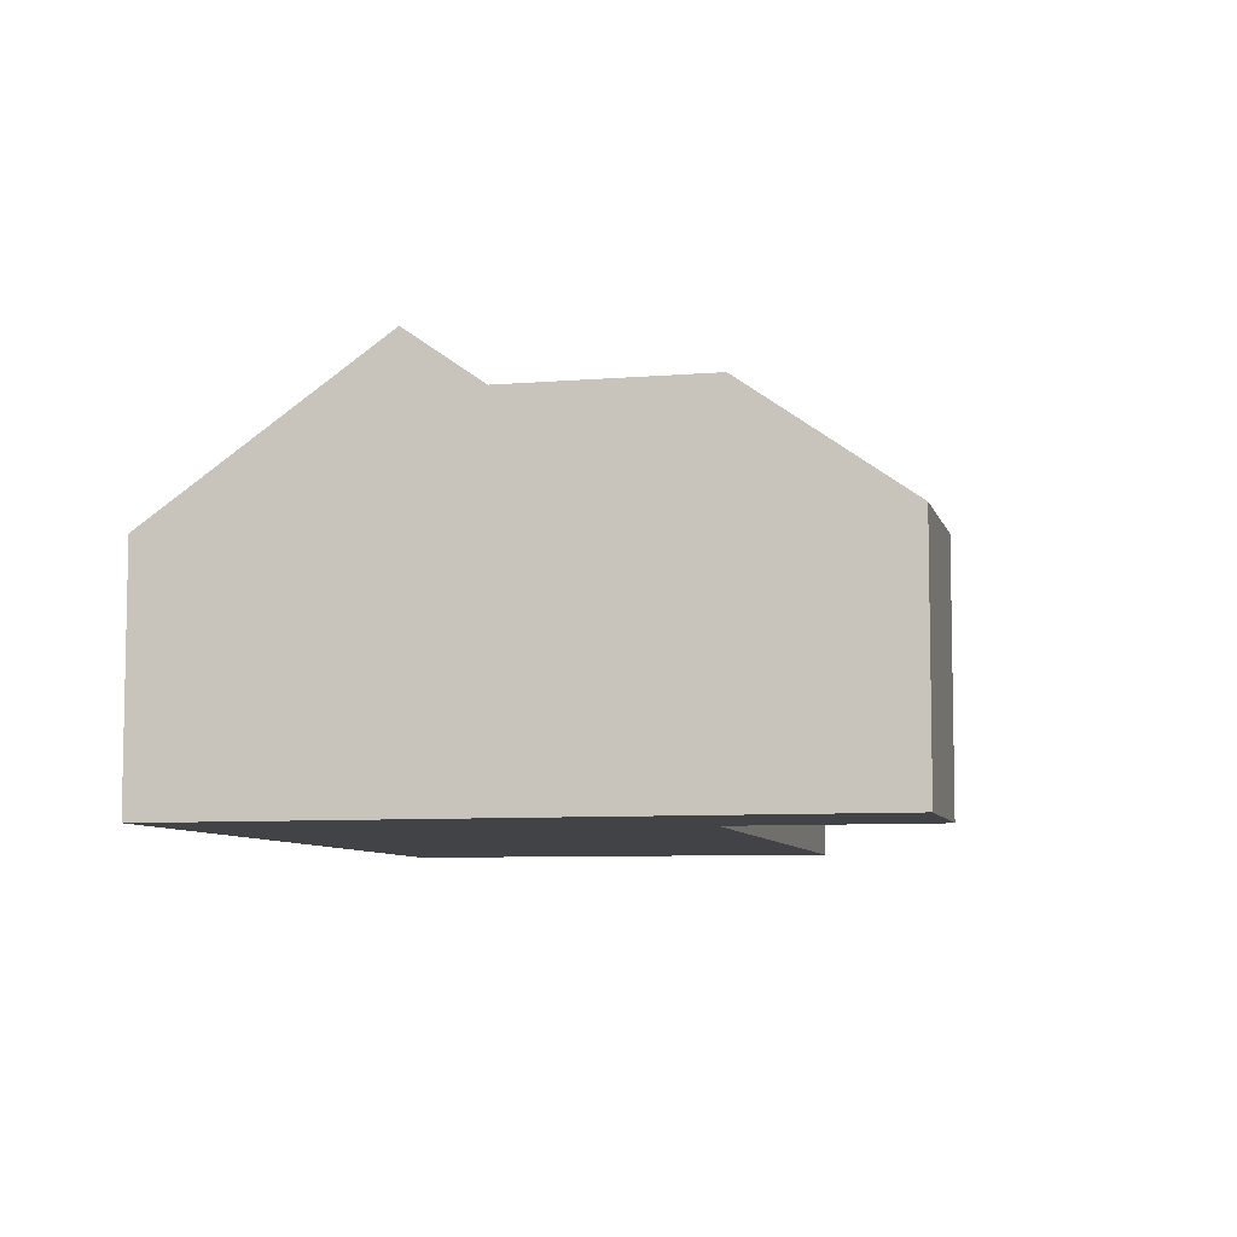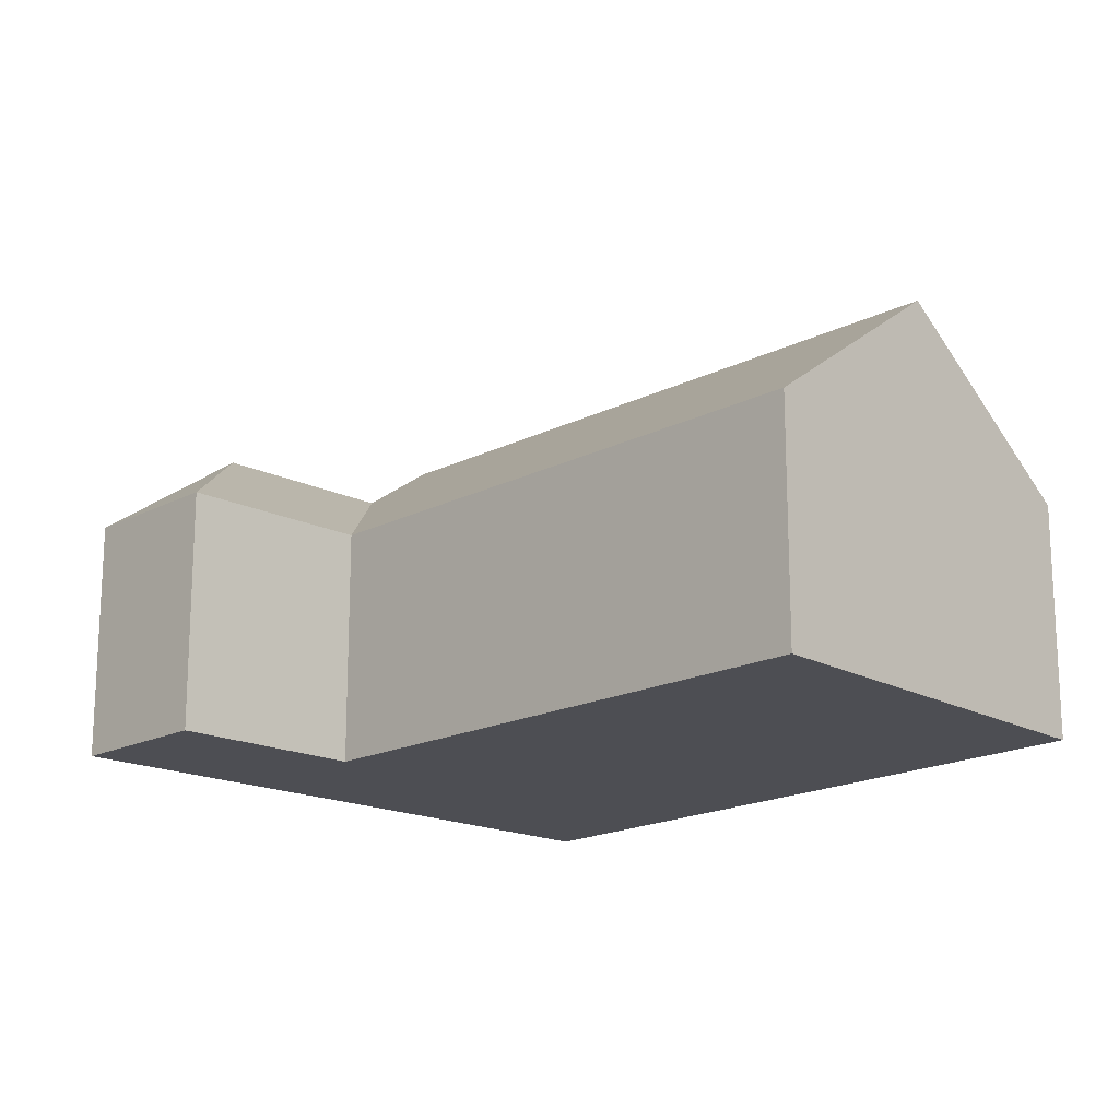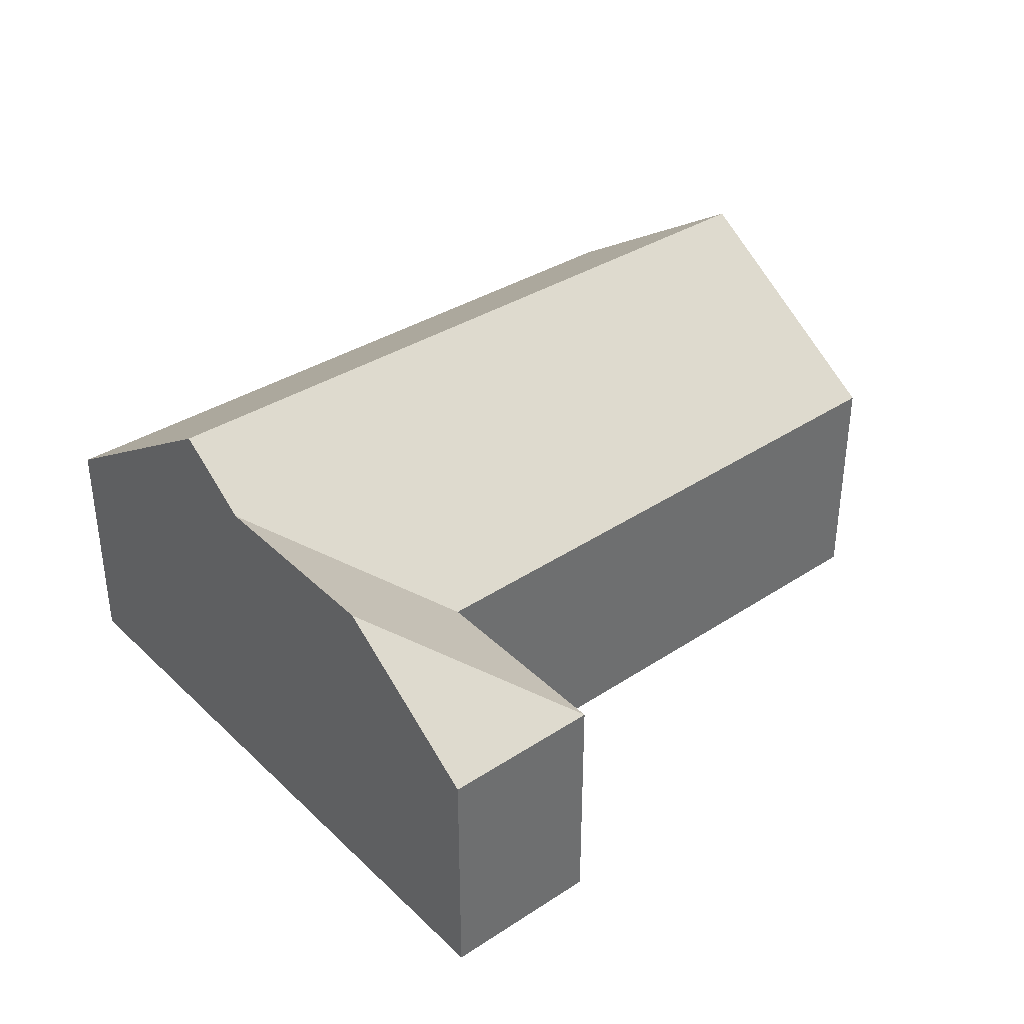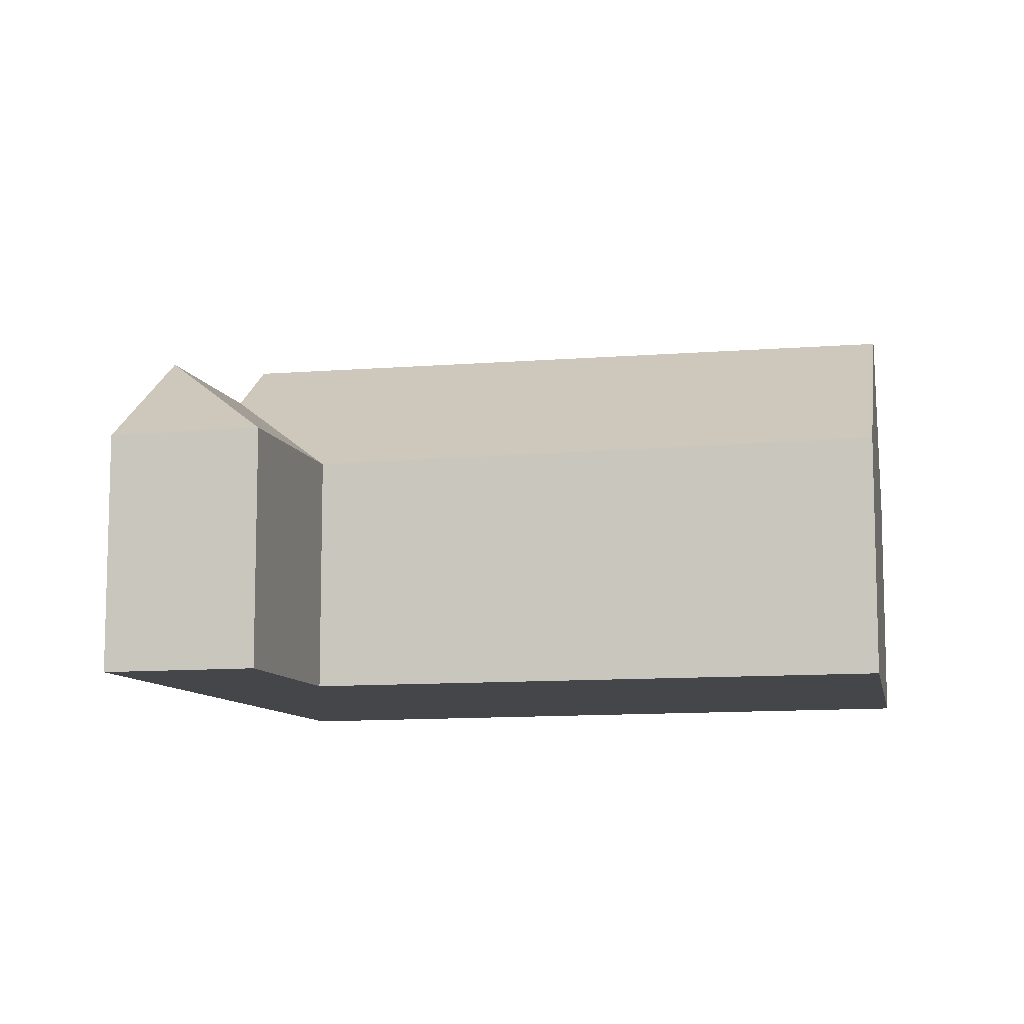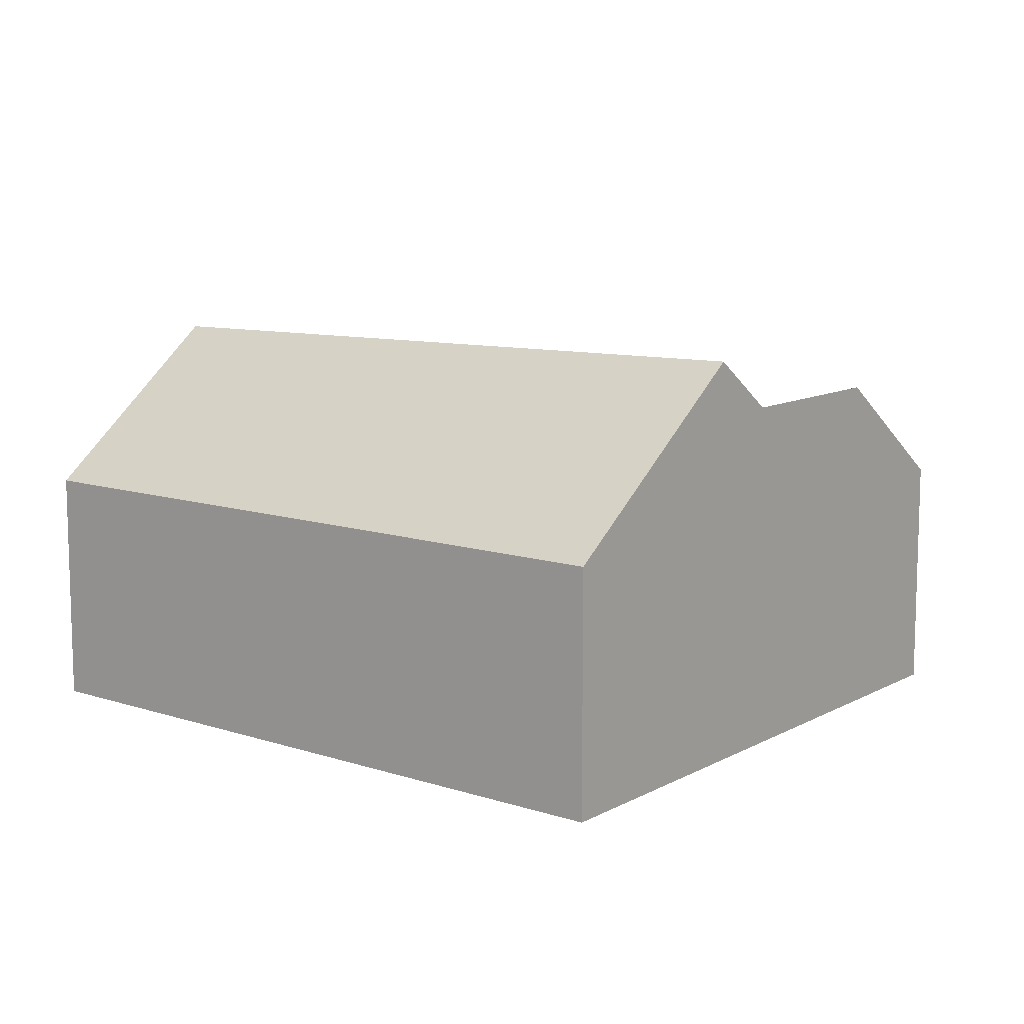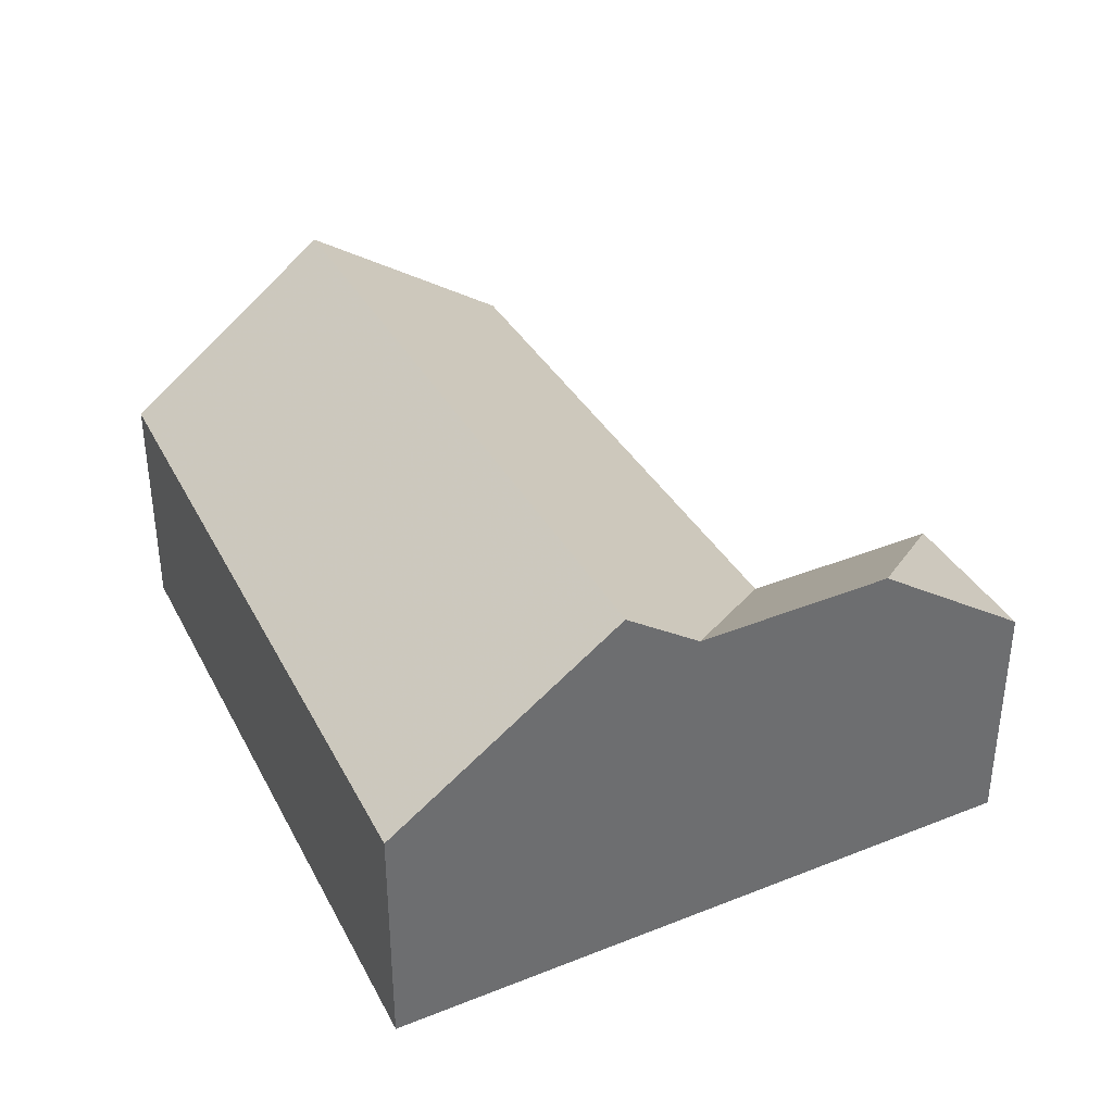
<metadata>
{"format":"obj","ext":"obj","renderer":"f3d","projection":"perspective","resolution":1024,"background":"white","views":[{"elev":-7.5,"azim":122.3,"up":"+Y"},{"elev":-17.3,"azim":-115.3,"up":"+Y"},{"elev":38.6,"azim":159.3,"up":"+Y"},{"elev":-9.8,"azim":-146.9,"up":"+Y"},{"elev":10.6,"azim":56.1,"up":"+Y"},{"elev":37.9,"azim":82.0,"up":"+Y"}]}
</metadata>
<code>
v 4.28 -0.117 3.822
v 4.33 -0.117 3.942
v 4.33 -0.04514 3.942
v 4.305 0.000403 3.882
v 4.28 -0.04514 3.822
v 4.446 -0.04514 3.764
v 4.446 -0.117 3.764
v 4.28 -0.117 3.822
v 4.28 -0.04514 3.822
v 4.446 -0.117 3.764
v 4.446 -0.04514 3.764
v 4.427 -0.04514 3.708
v 4.427 -0.117 3.708
v 4.427 -0.04514 3.708
v 4.472 -0.04514 3.693
v 4.472 -0.117 3.693
v 4.427 -0.117 3.708
v 4.33 -0.117 3.942
v 4.28 -0.117 3.822
v 4.446 -0.117 3.764
v 4.427 -0.117 3.708
v 4.472 -0.117 3.693
v 4.536 -0.117 3.881
v 4.33 -0.117 3.942
v 4.536 -0.117 3.881
v 4.536 -0.04514 3.881
v 4.33 -0.04514 3.942
v 4.514 0.00376 3.815
v 4.506 -0.01217 3.793
v 4.487 -0.01211 3.737
v 4.472 -0.04514 3.693
v 4.487 -0.01211 3.737
v 4.506 -0.01217 3.793
v 4.514 0.00376 3.815
v 4.536 -0.04514 3.881
v 4.472 -0.117 3.693
v 4.536 -0.117 3.881
f 1 2 3
f 1 3 4
f 1 4 5
f 6 7 8
f 6 8 9
f 10 11 12
f 10 12 13
f 14 15 16
f 14 16 17
f 18 19 20
f 20 21 22
f 23 18 20
f 23 20 22
f 24 25 26
f 24 26 27
f 28 4 3
f 28 3 26
f 28 29 6
f 28 6 5
f 28 5 4
f 30 12 6
f 30 6 29
f 12 30 15
f 31 32 33
f 33 34 35
f 31 33 35
f 36 31 35
f 36 35 37

</code>
